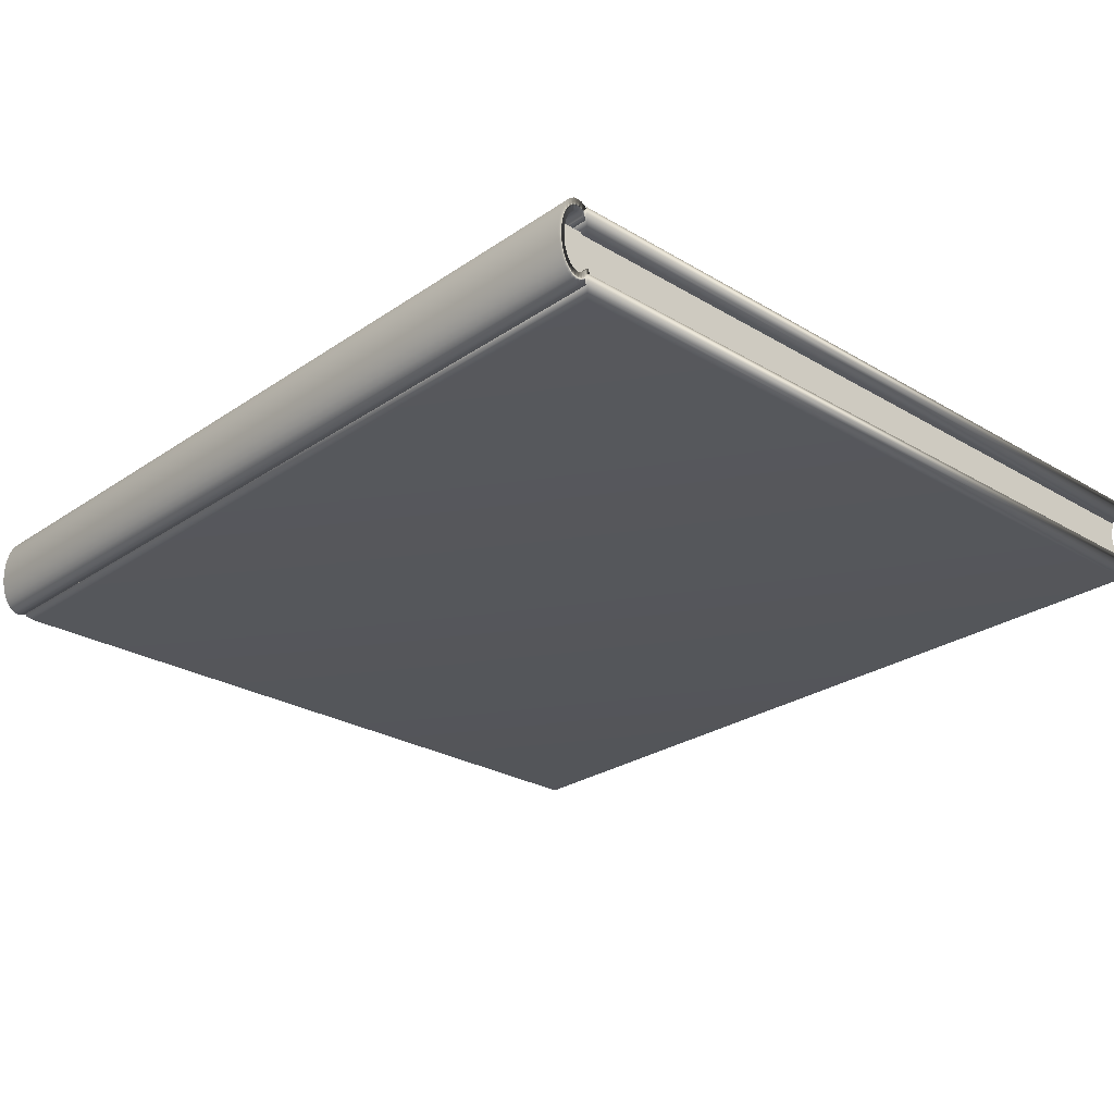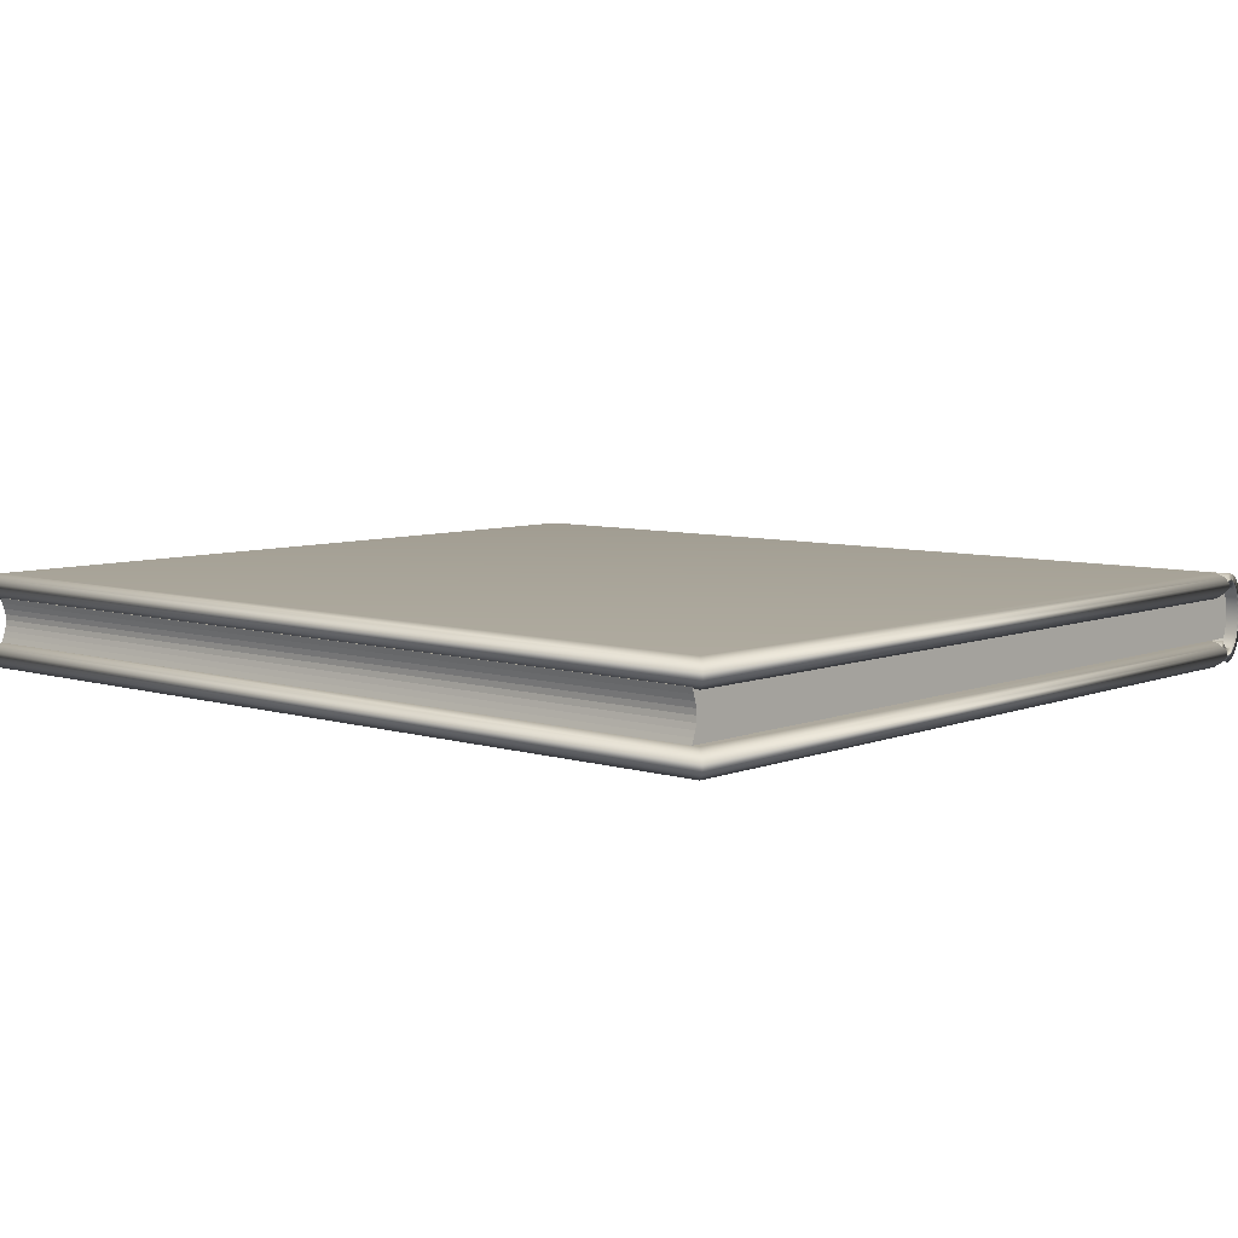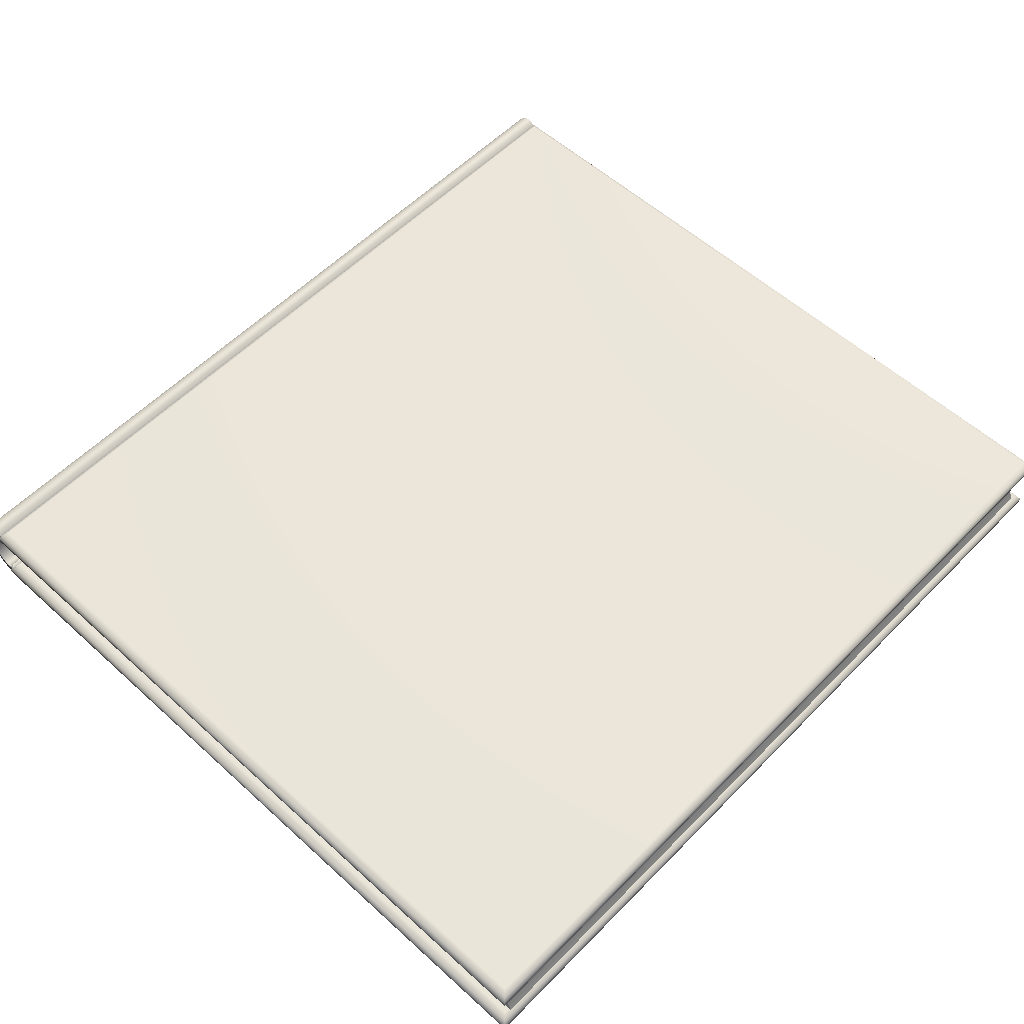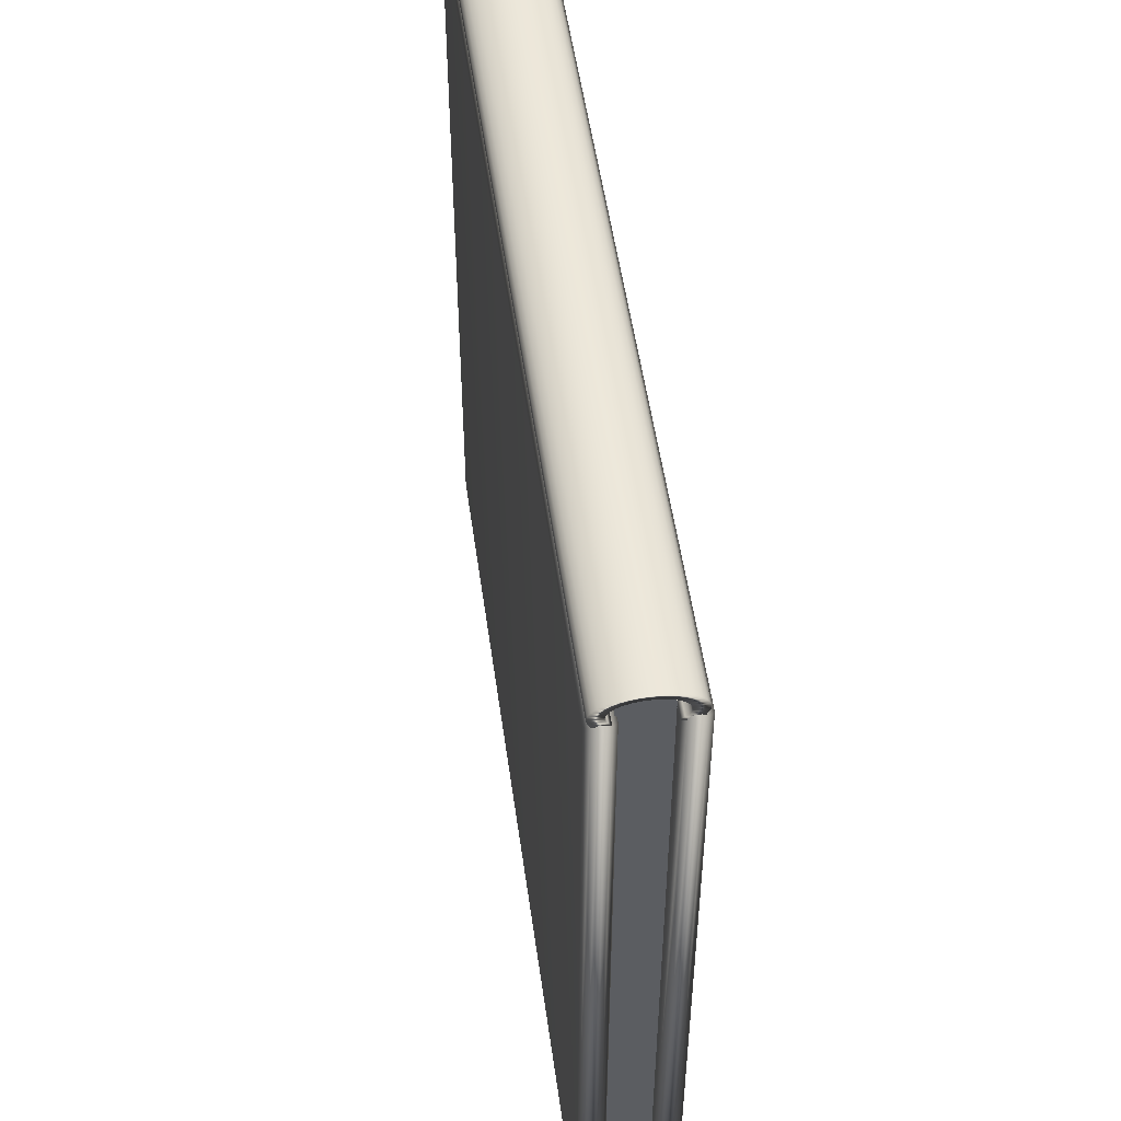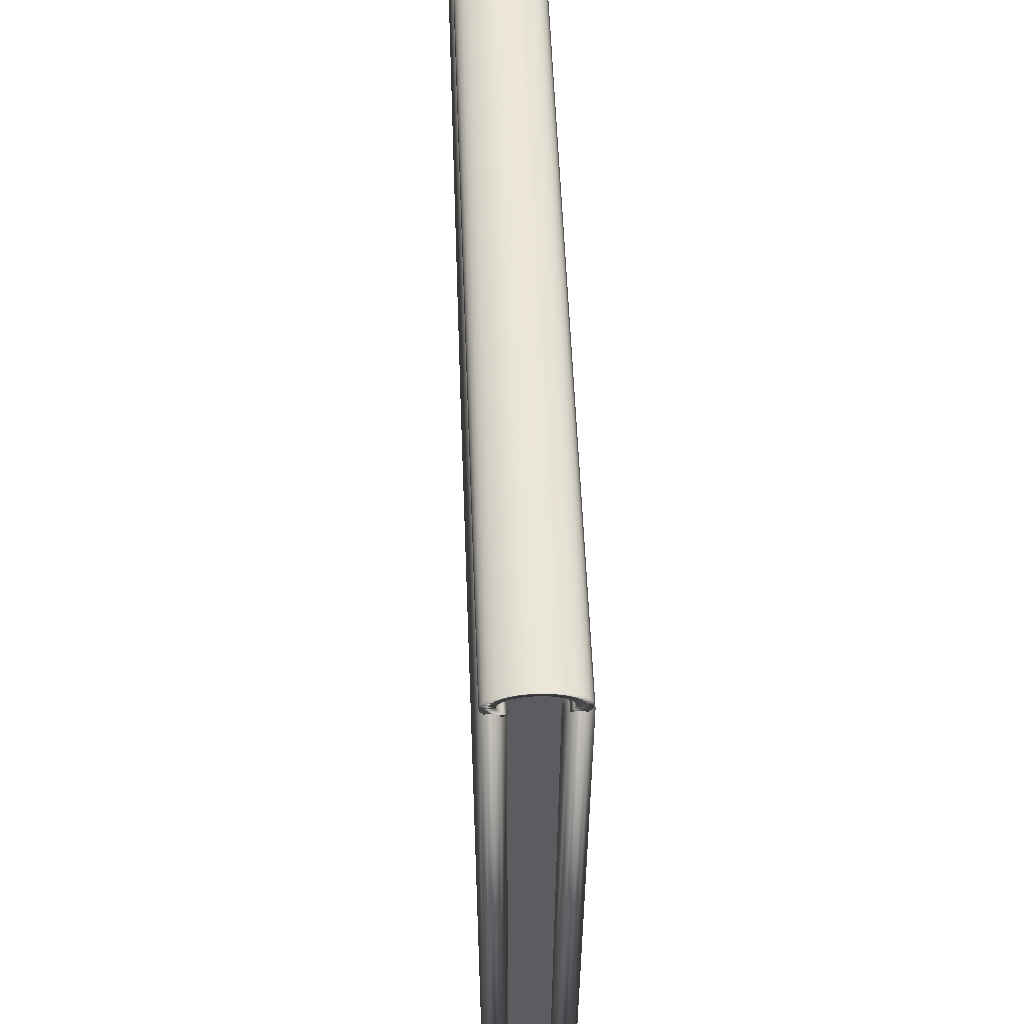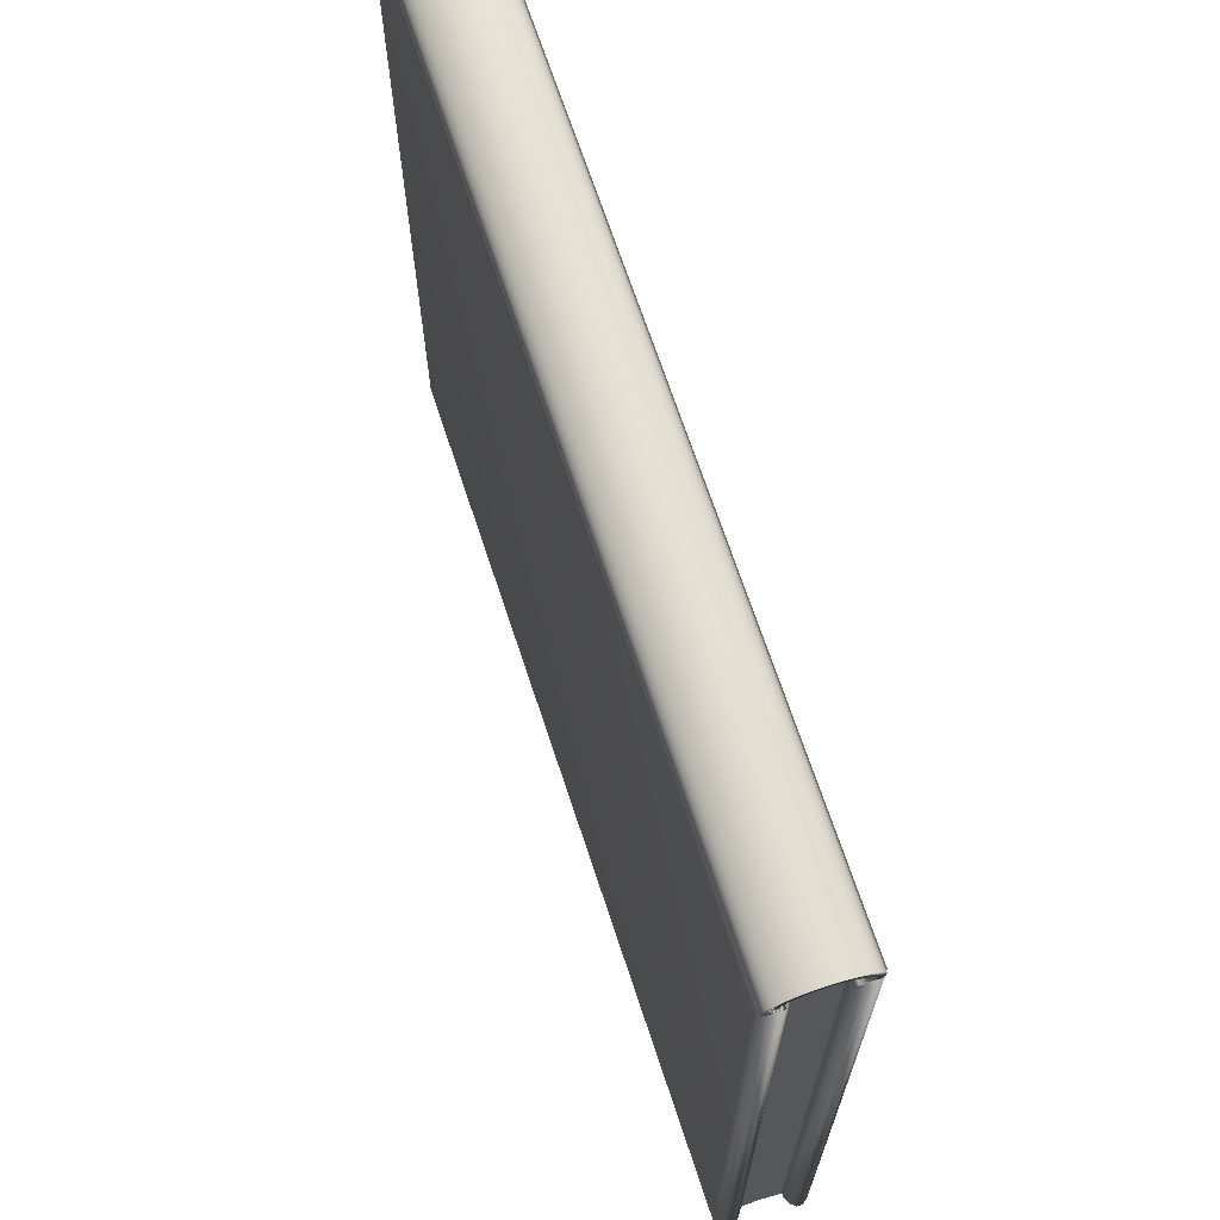
<metadata>
{"format":"obj","ext":"obj","renderer":"f3d","projection":"perspective","resolution":1024,"background":"white","views":[{"elev":-26.4,"azim":46.9,"up":"+Y"},{"elev":7.0,"azim":-138.5,"up":"+Y"},{"elev":56.4,"azim":133.5,"up":"+Y"},{"elev":51.8,"azim":-97.9,"up":"+Z"},{"elev":55.6,"azim":87.8,"up":"+Z"},{"elev":68.2,"azim":-108.2,"up":"+Z"}]}
</metadata>
<code>
o Cube
v -0.1012 -0.0109 0.09023
v -0.1012 -0.005106 0.09023
v -0.1012 -0.0109 -0.09023
v -0.1012 -0.005106 -0.09023
v 0.1012 -0.0109 0.09023
v 0.1012 -0.005106 0.09023
v 0.1012 -0.0109 -0.09023
v 0.1012 -0.005106 -0.09023
v -0.1026 -0.009765 0.09154
v -0.1034 -0.008594 0.09219
v -0.1034 -0.00741 0.09219
v -0.1026 -0.006239 0.09154
v -0.1026 -0.006239 -0.09154
v -0.1034 -0.00741 -0.09219
v -0.1034 -0.008594 -0.09219
v -0.1026 -0.009765 -0.09154
v 0.1026 -0.006239 -0.09154
v 0.1034 -0.00741 -0.09219
v 0.1034 -0.008594 -0.09219
v 0.1026 -0.009765 -0.09154
v 0.1026 -0.006239 0.09154
v 0.1034 -0.00741 0.09219
v 0.1034 -0.008594 0.09219
v 0.1026 -0.009765 0.09154
v -0.1012 0.004564 0.09023
v -0.1012 0.01036 0.09023
v -0.1012 0.004564 -0.09023
v -0.1012 0.01036 -0.09023
v 0.1012 0.004564 0.09023
v 0.1012 0.01036 0.09023
v 0.1012 0.004564 -0.09023
v 0.1012 0.01036 -0.09023
v -0.1026 0.005697 0.09154
v -0.1034 0.006868 0.09219
v -0.1034 0.008052 0.09219
v -0.1026 0.009223 0.09154
v -0.1026 0.009223 -0.09154
v -0.1034 0.008052 -0.09219
v -0.1034 0.006868 -0.09219
v -0.1026 0.005697 -0.09154
v 0.1026 0.009223 -0.09154
v 0.1034 0.008052 -0.09219
v 0.1034 0.006868 -0.09219
v 0.1026 0.005697 -0.09154
v 0.1026 0.009223 0.09154
v 0.1034 0.008052 0.09219
v 0.1034 0.006868 0.09219
v 0.1026 0.005697 0.09154
f 12 2 4 13
f 13 4 8 17
f 17 8 6 21
f 21 6 2 12
f 3 7 5 1
f 8 4 2 6
f 5 24 9 1
f 24 23 10 9
f 23 22 11 10
f 22 21 12 11
f 7 20 24 5
f 20 19 23 24
f 19 18 22 23
f 18 17 21 22
f 3 16 20 7
f 16 15 19 20
f 15 14 18 19
f 14 13 17 18
f 1 9 16 3
f 9 10 15 16
f 10 11 14 15
f 11 12 13 14
f 36 26 28 37
f 37 28 32 41
f 41 32 30 45
f 45 30 26 36
f 27 31 29 25
f 32 28 26 30
f 29 48 33 25
f 48 47 34 33
f 47 46 35 34
f 46 45 36 35
f 31 44 48 29
f 44 43 47 48
f 43 42 46 47
f 42 41 45 46
f 27 40 44 31
f 40 39 43 44
f 39 38 42 43
f 38 37 41 42
f 25 33 40 27
f 33 34 39 40
f 34 35 38 39
f 35 36 37 38
o Cylindre
v -0.1026 -0.007071 0.09036
v 0.1026 -0.007071 0.09036
v -0.1026 -0.008315 0.09115
v 0.1026 -0.008315 0.09115
v -0.1026 -0.009239 0.09205
v 0.1026 -0.009239 0.09205
v -0.1026 -0.009808 0.09302
v 0.1026 -0.009808 0.09302
v -0.1026 -0.01 0.09404
v 0.1026 -0.01 0.09404
v -0.1026 -0.009808 0.09505
v 0.1026 -0.009808 0.09505
v -0.1026 -0.009239 0.09603
v 0.1026 -0.009239 0.09603
v -0.1026 -0.008315 0.09693
v 0.1026 -0.008315 0.09693
v -0.1026 -0.007071 0.09772
v 0.1026 -0.007071 0.09772
v -0.1026 -0.005556 0.09836
v 0.1026 -0.005556 0.09836
v -0.1026 -0.003827 0.09884
v 0.1026 -0.003827 0.09884
v -0.1026 -0.001951 0.09914
v 0.1026 -0.001951 0.09914
v -0.1026 0 0.09924
v 0.1026 -0 0.09924
v -0.1026 0.001951 0.09914
v 0.1026 0.001951 0.09914
v -0.1026 0.003827 0.09884
v 0.1026 0.003827 0.09884
v -0.1026 0.005556 0.09836
v 0.1026 0.005556 0.09836
v -0.1026 0.007071 0.09772
v 0.1026 0.007071 0.09772
v -0.1026 0.008315 0.09693
v 0.1026 0.008315 0.09693
v -0.1026 0.009239 0.09603
v 0.1026 0.009239 0.09603
v -0.1026 0.009808 0.09505
v 0.1026 0.009808 0.09505
v -0.1026 0.01 0.09404
v 0.1026 0.01 0.09404
v -0.1026 0.009808 0.09302
v 0.1026 0.009808 0.09302
v -0.1026 0.009239 0.09205
v 0.1026 0.009239 0.09205
v -0.1026 0.008315 0.09115
v 0.1026 0.008315 0.09115
v -0.1026 -0.00495 0.09147
v 0.1026 -0.00495 0.09147
v -0.1026 -0.00582 0.09202
v 0.1026 -0.00582 0.09202
v -0.1026 -0.006467 0.09265
v 0.1026 -0.006467 0.09265
v -0.1026 -0.006865 0.09333
v 0.1026 -0.006866 0.09333
v -0.1026 -0.007 0.09404
v 0.1026 -0.007 0.09404
v -0.1026 -0.006865 0.09475
v 0.1026 -0.006866 0.09475
v -0.1026 -0.006467 0.09543
v 0.1026 -0.006467 0.09543
v -0.1026 -0.00582 0.09606
v 0.1026 -0.00582 0.09606
v -0.1026 -0.00495 0.09661
v 0.1026 -0.00495 0.09661
v -0.1026 -0.003889 0.09706
v 0.1026 -0.003889 0.09706
v -0.1026 -0.002679 0.0974
v 0.1026 -0.002679 0.0974
v -0.1026 -0.001366 0.09761
v 0.1026 -0.001366 0.09761
v -0.1026 0 0.09768
v 0.1026 -0 0.09768
v -0.1026 0.001366 0.09761
v 0.1026 0.001366 0.09761
v -0.1026 0.002679 0.0974
v 0.1026 0.002679 0.0974
v -0.1026 0.003889 0.09706
v 0.1026 0.003889 0.09706
v -0.1026 0.00495 0.09661
v 0.1026 0.00495 0.09661
v -0.1026 0.00582 0.09606
v 0.1026 0.00582 0.09606
v -0.1026 0.006467 0.09543
v 0.1026 0.006467 0.09543
v -0.1026 0.006866 0.09475
v 0.1026 0.006865 0.09475
v -0.1026 0.007 0.09404
v 0.1026 0.007 0.09404
v -0.1026 0.006866 0.09333
v 0.1026 0.006865 0.09333
v -0.1026 0.006467 0.09265
v 0.1026 0.006467 0.09265
v -0.1026 0.00582 0.09202
v 0.1026 0.00582 0.09202
f 49 50 52 51
f 51 52 54 53
f 53 54 56 55
f 55 56 58 57
f 57 58 60 59
f 59 60 62 61
f 61 62 64 63
f 63 64 66 65
f 65 66 68 67
f 67 68 70 69
f 69 70 72 71
f 71 72 74 73
f 73 74 76 75
f 75 76 78 77
f 77 78 80 79
f 79 80 82 81
f 81 82 84 83
f 83 84 86 85
f 85 86 88 87
f 87 88 90 89
f 89 90 92 91
f 91 92 94 93
f 93 94 96 95
f 97 99 100 98
f 99 101 102 100
f 101 103 104 102
f 103 105 106 104
f 105 107 108 106
f 107 109 110 108
f 109 111 112 110
f 111 113 114 112
f 113 115 116 114
f 115 117 118 116
f 117 119 120 118
f 119 121 122 120
f 121 123 124 122
f 123 125 126 124
f 125 127 128 126
f 127 129 130 128
f 129 131 132 130
f 131 133 134 132
f 133 135 136 134
f 135 137 138 136
f 137 139 140 138
f 139 141 142 140
f 141 143 144 142
f 49 51 99 97
f 52 50 98 100
f 51 53 101 99
f 54 52 100 102
f 53 55 103 101
f 56 54 102 104
f 55 57 105 103
f 58 56 104 106
f 57 59 107 105
f 60 58 106 108
f 59 61 109 107
f 62 60 108 110
f 61 63 111 109
f 64 62 110 112
f 63 65 113 111
f 66 64 112 114
f 65 67 115 113
f 68 66 114 116
f 67 69 117 115
f 70 68 116 118
f 69 71 119 117
f 72 70 118 120
f 71 73 121 119
f 74 72 120 122
f 73 75 123 121
f 76 74 122 124
f 75 77 125 123
f 78 76 124 126
f 77 79 127 125
f 80 78 126 128
f 79 81 129 127
f 82 80 128 130
f 81 83 131 129
f 84 82 130 132
f 83 85 133 131
f 86 84 132 134
f 85 87 135 133
f 88 86 134 136
f 87 89 137 135
f 90 88 136 138
f 89 91 139 137
f 92 90 138 140
f 91 93 141 139
f 94 92 140 142
f 93 95 143 141
f 96 94 142 144
f 144 95 96
f 144 143 95
f 50 97 98
f 50 49 97
o Cube.001
v -0.1 -0.005 0.09784
v -0.1 0.005 0.09784
v -0.1 -0.005 -0.09092
v -0.1 0.005 -0.09092
v 0.1 -0.005 0.09784
v 0.1 0.005 0.09784
v 0.1 -0.005 -0.09092
v 0.1 0.005 -0.09092
v -0.1 -0.00375 0.09828
v -0.1 -0.0025 0.09869
v -0.1 -0.00125 0.099
v -0.1 0 0.09911
v -0.1 0.00125 0.099
v -0.1 0.0025 0.09869
v -0.1 0.00375 0.09828
v -0.1 0.00375 -0.09048
v -0.1 0.0025 -0.09007
v -0.1 0.00125 -0.08976
v -0.1 0 -0.08964
v -0.1 -0.00125 -0.08976
v -0.1 -0.0025 -0.09007
v -0.1 -0.00375 -0.09048
v 0.1 0.00375 -0.09048
v 0.1 0.0025 -0.09007
v 0.1 0.00125 -0.08976
v 0.1 0 -0.08964
v 0.1 -0.00125 -0.08976
v 0.1 -0.0025 -0.09007
v 0.1 -0.00375 -0.09048
v 0.1 0.00375 0.09828
v 0.1 0.0025 0.09869
v 0.1 0.00125 0.099
v 0.1 0 0.09911
v 0.1 -0.00125 0.099
v 0.1 -0.0025 0.09869
v 0.1 -0.00375 0.09828
f 159 146 148 160
f 160 148 152 167
f 167 152 150 174
f 174 150 146 159
f 147 151 149 145
f 152 148 146 150
f 149 180 153 145
f 180 179 154 153
f 179 178 155 154
f 178 177 156 155
f 177 176 157 156
f 176 175 158 157
f 175 174 159 158
f 151 173 180 149
f 173 172 179 180
f 172 171 178 179
f 171 170 177 178
f 170 169 176 177
f 169 168 175 176
f 168 167 174 175
f 147 166 173 151
f 166 165 172 173
f 165 164 171 172
f 164 163 170 171
f 163 162 169 170
f 162 161 168 169
f 161 160 167 168
f 145 153 166 147
f 153 154 165 166
f 154 155 164 165
f 155 156 163 164
f 156 157 162 163
f 157 158 161 162
f 158 159 160 161

</code>
